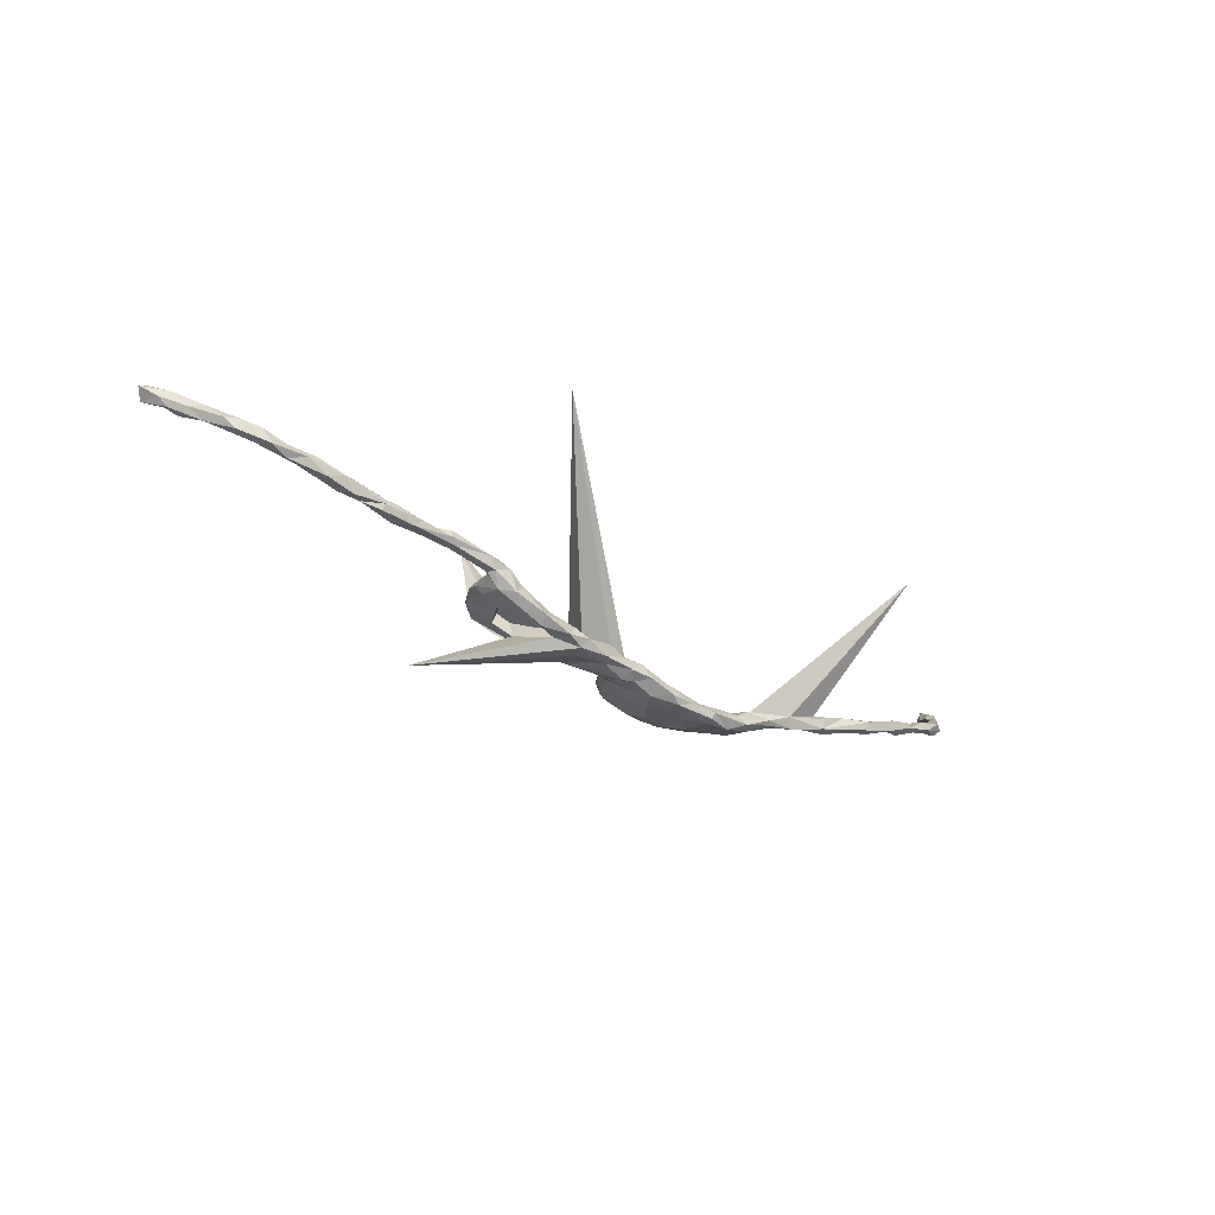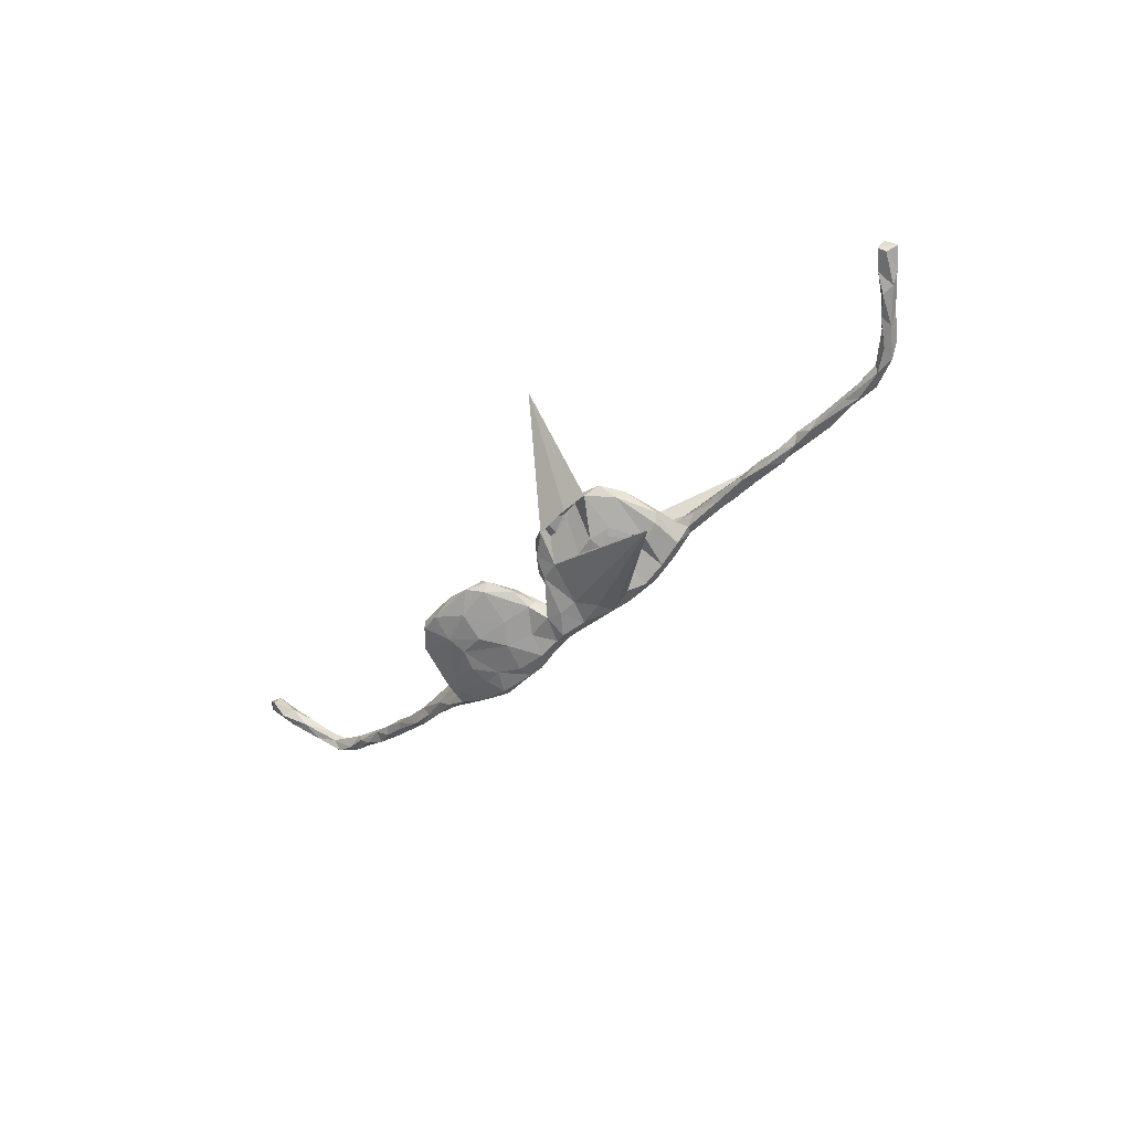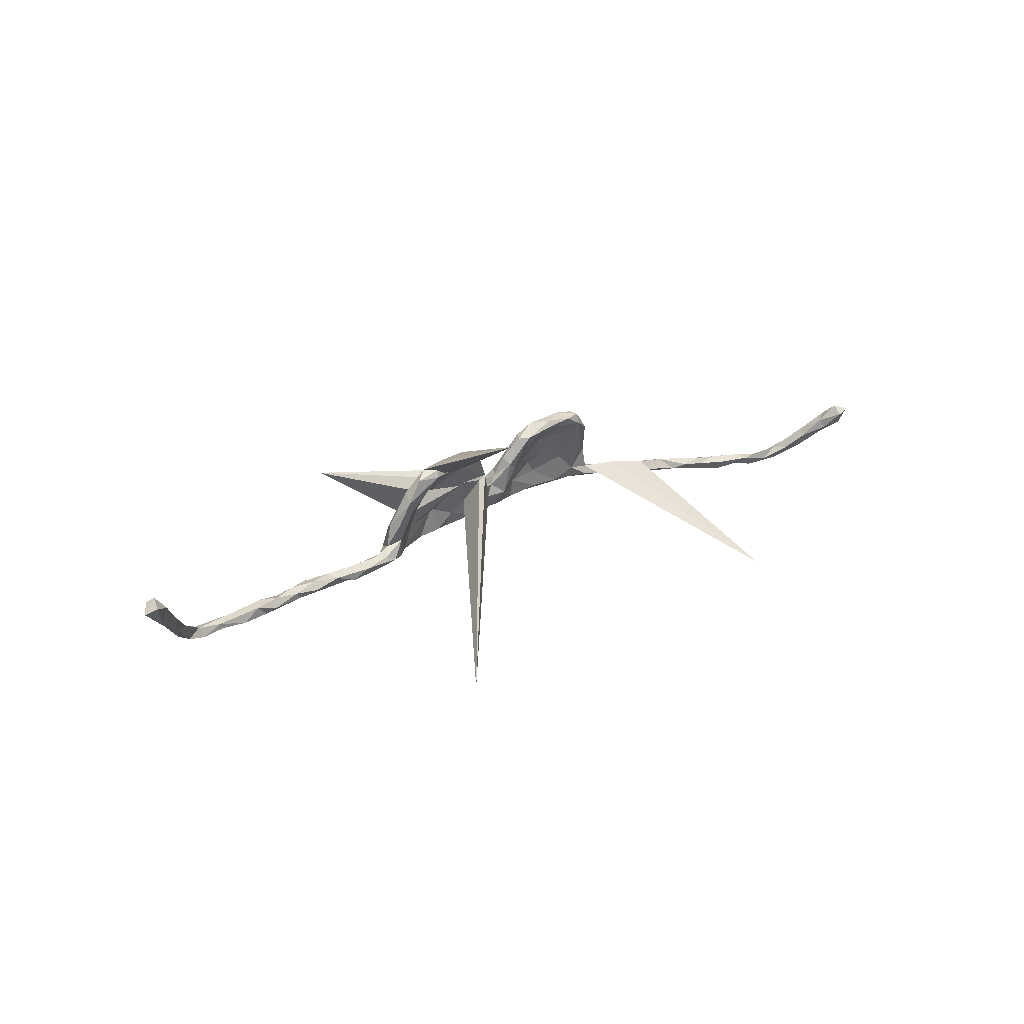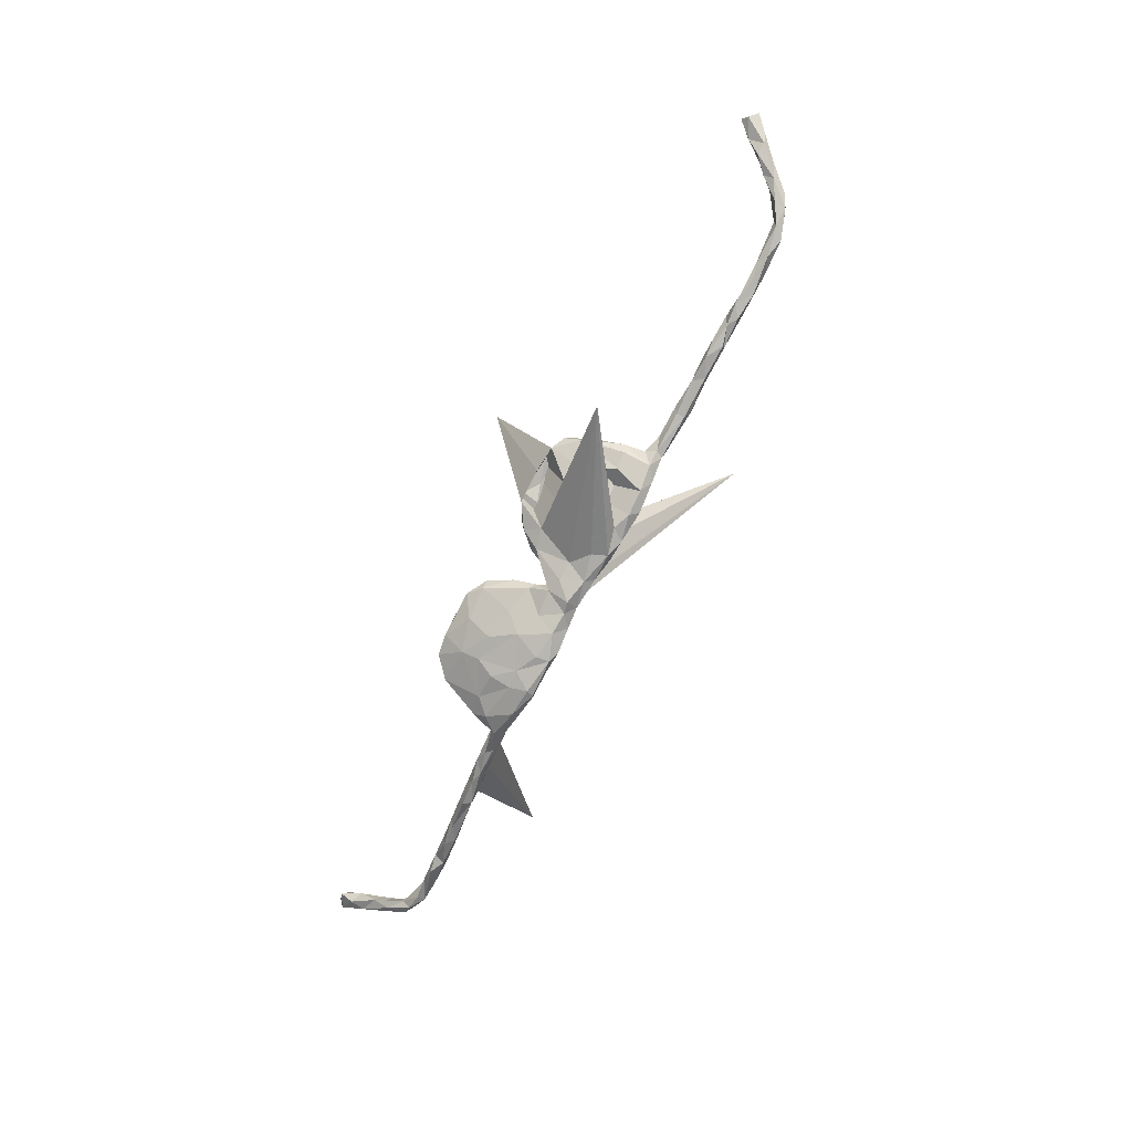
<metadata>
{"format":"obj","ext":"obj","renderer":"f3d","projection":"perspective","resolution":1024,"background":"white","views":[{"elev":-34.5,"azim":-39.4,"up":"+Z"},{"elev":-40.9,"azim":-131.8,"up":"+Z"},{"elev":22.4,"azim":-40.9,"up":"+Y"},{"elev":-73.8,"azim":-117.4,"up":"+Z"}]}
</metadata>
<code>
v 0.24 -0.04133 -0.08855
v 0.1855 -0.04356 -0.09733
v 0.1455 -0.05966 -0.08085
v 0.1228 -0.02896 -0.08933
v 0.1183 -0.0538 -0.09215
v 0.1002 -0.06175 -0.08262
v 0.05367 -0.05887 -0.0665
v 0.03125 -0.03878 -0.07274
v 0.0135 -0.05516 -0.06351
v 0.009433 -0.03365 -0.07576
v -0.03653 -0.04369 -0.06722
v -0.04733 -0.05961 -0.06312
v -0.09958 -0.05882 -0.06886
v -0.1164 -0.06411 -0.03913
v -0.1319 -0.06935 -0.06041
v -0.1488 -0.04567 -0.06197
v -0.1683 -0.06412 -0.03178
v -0.1902 -0.07536 -0.04722
v -0.271 -0.05389 -0.02344
v -0.5142 -0.07186 0.01077
v -0.5681 -0.07281 0.01598
v 0.259 -0.04863 -0.05572
v 0.1896 -0.05711 -0.09325
v 0.2223 -0.04739 -0.05861
v 0.1965 -0.06038 -0.0802
v 0.09478 -0.05364 -0.06059
v 0.0394 -0.04908 -0.03949
v -0.002103 -0.05309 -0.04555
v -0.03079 -0.04937 -0.02858
v -0.09088 -0.06851 -0.05196
v -0.2454 -0.07169 -0.02716
v -0.2556 -0.06771 0.01419
v -0.3017 -0.07462 0.01843
v -0.2879 -0.06962 -0.001619
v -0.3708 -0.0717 0.007842
v -0.3834 -0.07917 0.01621
v -0.4498 -0.07147 0.0103
v -0.5037 -0.07464 0.0309
v -0.5101 -0.07707 0.02157
v -0.6181 -0.07729 0.02232
v 0.3904 -0.04922 -0.03433
v 0.3343 -0.04764 -0.04726
v 0.2811 -0.04941 -0.06668
v -0.3804 -0.07594 0.03079
v 0.4578 -0.06408 -0.01443
v 0.3311 -0.05487 -0.04118
v 0.4594 -0.06752 0.004686
v 0.5528 -0.07482 0.01459
v 0.5639 -0.0803 0.03356
v 0.6222 -0.08697 0.05606
v 0.2723 -0.002243 -0.0703
v 0.07132 -0.03594 -0.08451
v -0.05198 -0.006593 -0.04988
v -0.08321 -0.03625 -0.0362
v -0.08727 -0.03167 -0.06523
v -0.1414 -0.01012 -0.03179
v -0.1813 -0.05812 -0.06078
v -0.2258 -0.0578 -0.04399
v -0.5203 -0.05212 0.02317
v -0.5497 -0.06132 0.01755
v -0.5897 -0.0568 0.02045
v -0.6483 -0.06369 0.02661
v -0.6883 -0.06839 0.02894
v -0.7419 -0.05658 0.04031
v -0.722 -0.07644 0.03652
v 0.2964 -0.03204 -0.06682
v 0.1695 -0.04954 -0.06772
v 0.09683 -0.01556 -0.05308
v -0.2285 -0.06438 -0.005791
v -0.2776 -0.06285 0.02679
v -0.2833 -0.0394 0.00942
v -0.3197 -0.04988 0.01653
v -0.2959 -0.05599 -0.001591
v -0.3788 -0.05022 0.01934
v -0.3503 -0.06014 0.03299
v -0.3708 -0.05687 0.009321
v -0.4194 -0.05931 0.03139
v -0.4409 -0.07683 0.02366
v -0.4337 -0.05296 0.01363
v -0.4834 -0.05425 0.009513
v -0.4717 -0.05235 0.0274
v -0.4725 -0.06711 0.03673
v -0.5183 -0.06134 0.03535
v -0.5621 -0.05523 0.03624
v -0.5683 -0.0709 0.04446
v -0.588 -0.08041 0.03707
v -0.6657 -0.05715 0.03497
v -0.6088 -0.06018 0.04217
v -0.6416 -0.0772 0.04957
v -0.6577 -0.08073 0.03903
v -0.7438 -0.05246 0.05623
v -0.6902 -0.07165 0.05179
v -0.6978 -0.0608 0.05289
v -0.7369 -0.0716 0.06114
v -0.7702 -0.06207 0.06751
v 0.346 -0.03741 -0.04292
v 0.2928 -0.02649 -0.03772
v -0.2547 -0.03081 0.01828
v -0.298 -0.05313 0.02456
v 0.4685 -0.05022 -0.01542
v 0.4169 -0.04519 -0.02317
v 0.4283 -0.03993 -0.00258
v 0.3673 -0.03202 -0.02802
v 0.5384 -0.2292 0.2548
v 0.3786 -0.05994 -0.01743
v 0.528 -0.05724 0.00778
v 0.5198 -0.04981 0.01642
v 0.5051 -0.06826 0.02463
v 0.4798 -0.04504 0.007309
v 0.4405 -0.05747 0.008665
v 0.6151 -0.07897 0.03415
v 0.5719 -0.06132 0.01894
v 0.574 -0.06719 0.04511
v 0.5671 -0.05614 0.03597
v 0.5307 -0.06119 0.03631
v 0.6261 -0.07056 0.06499
v 0.6463 -0.067 0.04255
v 0.6106 -0.05969 0.04617
v 0.7513 -0.06885 0.08003
v 0.7198 -0.07234 0.07232
v 0.7168 -0.08729 0.07167
v 0.6858 -0.07051 0.08264
v 0.6713 -0.06515 0.06143
v 0.6973 -0.08875 0.0806
v 0.6686 -0.08685 0.058
v 0.7736 -0.0692 0.09971
v 0.7538 -0.08092 0.1006
v 0.7288 -0.07869 0.09686
v 0.1974 -0.01313 -0.08561
v 0.1639 -0.009851 -0.08371
v 0.1423 0.01286 -0.05667
v 0.1132 0.0309 -0.03785
v 0.05854 -0.001225 -0.06214
v -0.01767 -0.003804 -0.05732
v -0.06113 -0.01169 -0.02438
v -0.1595 0.07789 0.08128
v -0.7743 -0.05789 0.04883
v 0.285 0.01598 -0.05117
v 0.2804 0.0179 -0.03286
v 0.1616 -0.01205 -0.06369
v 0.06993 0.01221 -0.03039
v 0.06256 -0.03572 -0.04202
v 0.01113 0.006799 -0.02169
v 0.00214 -0.0173 -0.02065
v -0.2767 0.002041 0.01098
v -0.777 -0.03578 0.05662
v -0.7933 -0.04952 0.06797
v 0.2885 -0.04253 -0.03348
v 0.2568 -0.0229 -0.04198
v 0.7893 -0.03614 0.1167
v 0.2463 0.02484 -0.06234
v 0.1976 0.02458 -0.07398
v 0.1833 0.05735 -0.05905
v 0.07967 0.04786 -0.04646
v 0.1051 0.01787 -0.06992
v 0.02793 0.03476 -0.0341
v 0.01028 0.004041 -0.05425
v -0.113 0.02747 -0.01258
v -0.3414 0.09061 -0.1283
v -0.1731 0.03684 -0.02751
v -0.2383 -0.006306 -0.01905
v -0.2678 -0.004036 -0.005866
v 0.1699 0.02877 -0.04697
v 0.03649 -0.01219 -0.009568
v 0.01879 0.02393 -0.02278
v -0.007563 0.009138 -0.01265
v -0.2757 -0.2496 0.2707
v -0.04887 0.04144 0.01174
v -0.2111 -0.008438 -0.002582
v -0.2673 0.00492 0.02945
v -0.7875 -0.02265 0.08463
v -0.8125 -0.01795 0.1012
v -0.8045 -0.001046 0.08587
v -0.8099 -0.01724 0.07112
v -0.8328 -0.007015 0.09463
v 0.7976 -0.0097 0.1421
v 0.7541 -0.05588 0.1011
v 0.7645 -0.05257 0.1267
v 0.8057 -0.03761 0.1334
v 0.7921 -0.04764 0.1427
v 0.1372 0.05951 -0.05756
v -0.07659 0.06363 -0.01664
v -0.07908 0.03947 -0.00192
v -0.1333 0.05701 -0.02486
v 0.2582 0.08995 -0.02476
v 0.2579 0.03837 -0.01755
v 0.2225 0.01059 -0.04637
v 0.2003 0.07762 -0.01462
v 0.05638 0.03801 0.000179
v -0.03659 0.05123 0.01543
v -0.2412 0.02942 0.03699
v -0.2526 0.05381 0.04541
v -0.8202 0.01226 0.1127
v -0.8327 0.02518 0.09537
v -0.8703 0.0287 0.1193
v 0.8339 -0.000915 0.1586
v 0.8271 -0.01696 0.1697
v 0.7907 -0.02159 0.1557
v 0.1906 0.08821 -0.04152
v 0.1308 0.1039 -0.02947
v 0.07253 0.1052 -0.01028
v -0.0397 0.05487 -0.0205
v -0.05534 0.08835 0.002
v -0.2065 0.05026 -0.007289
v 0.2605 0.0803 -0.006106
v 0.1452 0.07349 -0.02314
v 0.08894 0.07861 0.001356
v 0.04066 0.05117 0.004663
v 0.03392 0.06385 -0.01049
v -0.02862 0.05886 -0.00445
v -0.1593 0.05473 0.006422
v -0.2036 0.058 0.02882
v -0.1889 0.09501 0.05363
v -0.2466 0.07032 0.02567
v -0.8467 0.04847 0.1201
v -0.8549 0.01796 0.1297
v -0.848 0.0489 0.1357
v -0.8538 0.02261 0.101
v 0.836 0.02639 0.1702
v 0.815 0.01541 0.1796
v 0.8227 0.001501 0.1897
v 0.1851 0.1268 -0.0128
v -0.09652 0.1149 0.0155
v -0.1687 0.2096 0.252
v -0.1691 0.06205 -0.01612
v -0.1596 0.1151 0.02595
v -0.2072 0.1103 0.03251
v 0.2237 0.1211 -0.01277
v 0.2255 0.1198 0.005667
v 0.1932 0.119 0.01358
v 0.1776 0.1043 0.006409
v 0.2279 0.09935 0.01006
v 0.1437 0.1252 0.01109
v 0.1284 0.1119 0.01774
v 0.07916 0.1045 0.0204
v 0.09893 0.1263 -0.00025
v 0.06201 0.1037 0.008014
v -0.06334 0.09794 0.03153
v -0.1064 0.08755 0.02736
v -0.137 0.09699 0.04225
v -0.11 0.1181 0.03546
v -0.1828 0.1096 0.04935
v -0.2308 0.09687 0.04852
v -0.8806 0.06683 0.1259
v -0.8712 0.07515 0.1374
v -0.895 0.05147 0.1423
v -0.8784 0.06301 0.1584
v 0.8424 0.04898 0.1971
v 0.8706 0.03348 0.2019
v 0.8533 0.008917 0.2021
v 0.8629 0.04267 0.2152
v 0.8412 0.03351 0.2158
f 96 41 42
f 46 42 41
f 66 96 42
f 103 41 96
f 75 44 33
f 36 33 44
f 70 75 33
f 77 44 75
f 100 45 101
f 41 101 45
f 102 100 101
f 106 45 100
f 48 45 106
f 107 106 100
f 43 66 42
f 97 96 66
f 99 70 98
f 32 98 70
f 71 99 98
f 75 70 99
f 72 99 71
f 170 71 98
f 75 99 72
f 74 75 72
f 74 77 75
f 36 44 77
f 101 41 103
f 97 103 96
f 97 104 103
f 102 103 104
f 105 104 97
f 148 105 97
f 149 148 97
f 46 105 148
f 138 97 66
f 149 22 148
f 46 148 22
f 24 22 149
f 32 70 33
f 102 109 100
f 107 100 109
f 110 109 102
f 103 102 101
f 104 110 102
f 105 110 104
f 47 110 105
f 112 106 107
f 115 107 109
f 110 47 108
f 45 108 47
f 109 110 108
f 115 109 108
f 58 57 18
f 15 18 57
f 31 58 18
f 136 57 58
f 17 18 14
f 15 14 18
f 56 17 14
f 69 18 17
f 16 15 57
f 30 14 15
f 13 15 16
f 136 16 57
f 30 15 13
f 159 13 16
f 54 14 30
f 12 30 13
f 55 13 159
f 160 159 16
f 28 30 12
f 11 12 13
f 13 55 11
f 53 11 55
f 9 12 11
f 9 28 12
f 29 30 28
f 27 28 9
f 10 9 11
f 8 9 10
f 134 10 11
f 157 8 10
f 7 9 8
f 52 7 8
f 27 9 7
f 6 7 52
f 133 52 8
f 5 6 52
f 26 7 6
f 3 26 6
f 27 7 26
f 3 6 5
f 4 5 52
f 130 5 4
f 155 4 52
f 23 3 5
f 67 26 3
f 2 5 130
f 155 130 4
f 2 23 5
f 25 3 23
f 129 2 130
f 1 23 2
f 1 25 23
f 67 3 25
f 129 1 2
f 51 1 129
f 49 108 45
f 105 45 47
f 48 49 45
f 115 108 49
f 111 49 48
f 112 48 106
f 105 41 45
f 46 41 105
f 34 32 33
f 43 46 22
f 43 42 46
f 90 86 89
f 88 89 86
f 92 90 89
f 40 86 90
f 21 86 40
f 63 40 90
f 39 86 21
f 61 21 40
f 60 39 21
f 38 86 39
f 39 37 78
f 36 78 37
f 38 39 78
f 20 37 39
f 35 36 37
f 77 78 36
f 33 36 35
f 79 35 37
f 25 43 22
f 39 60 20
f 80 20 60
f 61 60 21
f 80 37 20
f 62 61 40
f 61 84 60
f 59 60 84
f 88 84 61
f 59 80 60
f 81 80 59
f 213 211 240
f 239 240 211
f 242 213 240
f 212 211 213
f 243 192 213
f 191 213 192
f 242 243 213
f 214 192 243
f 244 245 215
f 217 215 245
f 218 244 215
f 246 245 244
f 246 244 195
f 218 195 244
f 216 246 195
f 237 236 201
f 200 201 236
f 209 237 201
f 235 236 237
f 242 226 227
f 224 227 226
f 243 242 227
f 241 226 242
f 207 206 234
f 231 234 206
f 235 207 234
f 132 206 207
f 235 233 236
f 222 236 233
f 234 233 235
f 230 233 234
f 189 207 235
f 208 235 237
f 241 238 223
f 203 223 238
f 226 241 223
f 239 238 241
f 190 238 239
f 240 239 241
f 242 240 241
f 214 243 227
f 193 215 217
f 247 217 245
f 246 247 245
f 216 217 247
f 247 246 216
f 250 249 251
f 248 251 249
f 252 250 251
f 196 249 250
f 252 251 248
f 219 248 249
f 196 219 249
f 220 248 219
f 221 250 252
f 220 252 248
f 221 252 220
f 161 136 58
f 69 17 56
f 169 69 56
f 160 16 136
f 54 56 14
f 158 56 54
f 53 55 159
f 182 53 159
f 134 11 53
f 202 134 53
f 157 10 134
f 202 157 134
f 133 8 157
f 156 133 157
f 133 155 52
f 153 130 155
f 152 129 130
f 151 51 129
f 152 151 129
f 138 51 151
f 66 1 51
f 50 49 111
f 112 111 48
f 125 50 111
f 116 49 50
f 122 50 125
f 117 125 111
f 121 125 117
f 118 117 111
f 118 111 112
f 79 37 80
f 161 58 19
f 31 19 58
f 162 161 19
f 43 1 66
f 138 66 51
f 34 33 35
f 73 34 35
f 31 32 34
f 69 32 31
f 19 31 34
f 73 19 34
f 18 69 31
f 98 32 69
f 30 29 54
f 135 54 29
f 167 29 28
f 142 27 26
f 68 142 26
f 164 27 142
f 24 67 25
f 140 67 24
f 22 24 25
f 25 1 43
f 164 28 27
f 68 26 67
f 186 139 205
f 185 205 139
f 232 186 205
f 149 139 186
f 229 205 185
f 138 185 139
f 225 184 160
f 159 160 184
f 204 225 160
f 224 184 225
f 211 158 239
f 183 239 158
f 56 158 211
f 184 224 182
f 223 182 224
f 159 184 182
f 190 239 183
f 135 183 158
f 76 35 79
f 73 35 76
f 74 76 79
f 82 78 77
f 81 79 80
f 82 38 78
f 85 86 38
f 90 65 63
f 64 63 65
f 92 65 90
f 83 81 59
f 83 59 84
f 87 88 61
f 85 84 88
f 62 87 61
f 93 88 87
f 81 82 77
f 72 76 74
f 77 74 79
f 81 77 79
f 83 82 81
f 83 38 82
f 85 38 83
f 85 83 84
f 88 86 85
f 93 89 88
f 92 89 93
f 91 93 87
f 94 92 93
f 94 65 92
f 64 91 87
f 94 93 91
f 95 65 94
f 95 94 91
f 137 65 95
f 147 137 95
f 64 65 137
f 172 147 95
f 174 137 147
f 156 201 154
f 200 154 201
f 133 156 154
f 209 201 156
f 154 200 181
f 199 181 200
f 155 154 181
f 181 199 153
f 151 153 199
f 155 181 153
f 185 151 199
f 152 153 151
f 138 151 185
f 228 185 199
f 180 198 178
f 176 178 198
f 127 180 178
f 197 198 180
f 180 179 197
f 196 197 179
f 126 179 180
f 177 178 176
f 150 177 176
f 128 178 177
f 220 176 198
f 119 177 150
f 196 150 176
f 218 174 175
f 147 175 174
f 195 218 175
f 194 174 218
f 172 175 147
f 216 175 172
f 193 172 171
f 95 171 172
f 173 193 171
f 216 172 193
f 145 214 162
f 161 162 214
f 19 145 162
f 192 214 145
f 209 156 165
f 157 165 156
f 208 209 165
f 142 141 164
f 189 164 141
f 68 141 142
f 187 149 186
f 232 187 186
f 24 149 187
f 139 97 138
f 149 97 139
f 146 137 174
f 173 146 174
f 64 137 146
f 91 64 146
f 169 56 211
f 212 169 211
f 204 160 136
f 135 158 54
f 166 143 157
f 165 157 143
f 202 166 157
f 144 143 166
f 132 68 131
f 140 131 68
f 163 132 131
f 141 68 132
f 152 130 153
f 131 140 163
f 187 163 140
f 128 124 127
f 121 127 124
f 178 128 127
f 122 124 128
f 127 121 126
f 119 126 121
f 180 127 126
f 125 121 124
f 140 24 187
f 71 145 19
f 204 136 161
f 98 69 169
f 154 155 133
f 67 140 68
f 194 218 215
f 193 194 215
f 216 193 217
f 212 213 191
f 170 191 192
f 169 212 191
f 122 125 124
f 114 112 107
f 114 107 115
f 123 117 118
f 114 118 112
f 113 118 114
f 115 113 114
f 49 113 115
f 116 113 49
f 117 123 121
f 120 121 123
f 116 122 123
f 120 123 122
f 118 116 123
f 50 122 116
f 113 116 118
f 120 119 121
f 150 126 119
f 177 119 120
f 122 177 120
f 128 177 122
f 210 238 190
f 168 190 183
f 166 210 190
f 203 238 210
f 209 208 237
f 189 235 208
f 164 189 208
f 141 207 189
f 206 188 231
f 232 231 188
f 163 188 206
f 214 227 204
f 225 204 227
f 161 214 204
f 202 203 210
f 166 202 210
f 182 203 202
f 173 194 193
f 135 168 183
f 167 190 168
f 232 188 187
f 163 187 188
f 229 232 205
f 227 224 225
f 53 182 202
f 223 203 182
f 73 76 72
f 71 73 72
f 19 73 71
f 191 98 169
f 167 135 29
f 168 135 167
f 144 167 28
f 164 144 28
f 166 167 144
f 143 144 164
f 87 63 64
f 62 63 87
f 40 63 62
f 170 145 71
f 145 170 192
f 98 191 170
f 141 132 207
f 143 208 165
f 222 199 200
f 173 174 194
f 132 163 206
f 167 166 190
f 146 173 171
f 195 175 216
f 150 196 179
f 126 150 179
f 197 196 250
f 221 197 250
f 219 196 176
f 220 219 176
f 221 198 197
f 220 198 221
f 229 185 228
f 222 228 199
f 229 228 222
f 164 208 143
f 230 234 231
f 232 230 231
f 222 233 230
f 229 222 230
f 229 230 232
f 223 224 226
f 222 200 236
f 171 91 146
f 171 95 91

</code>
